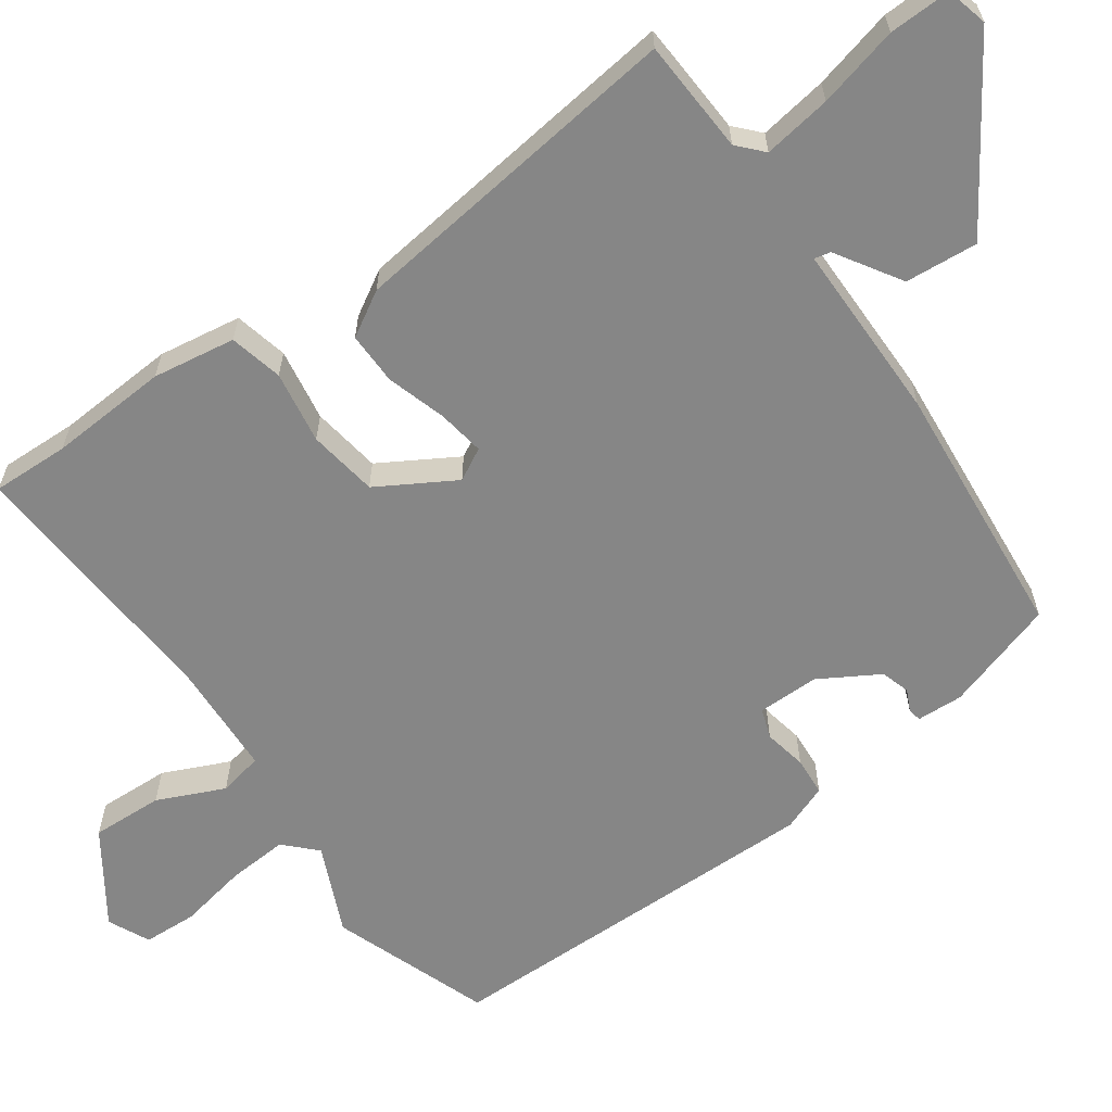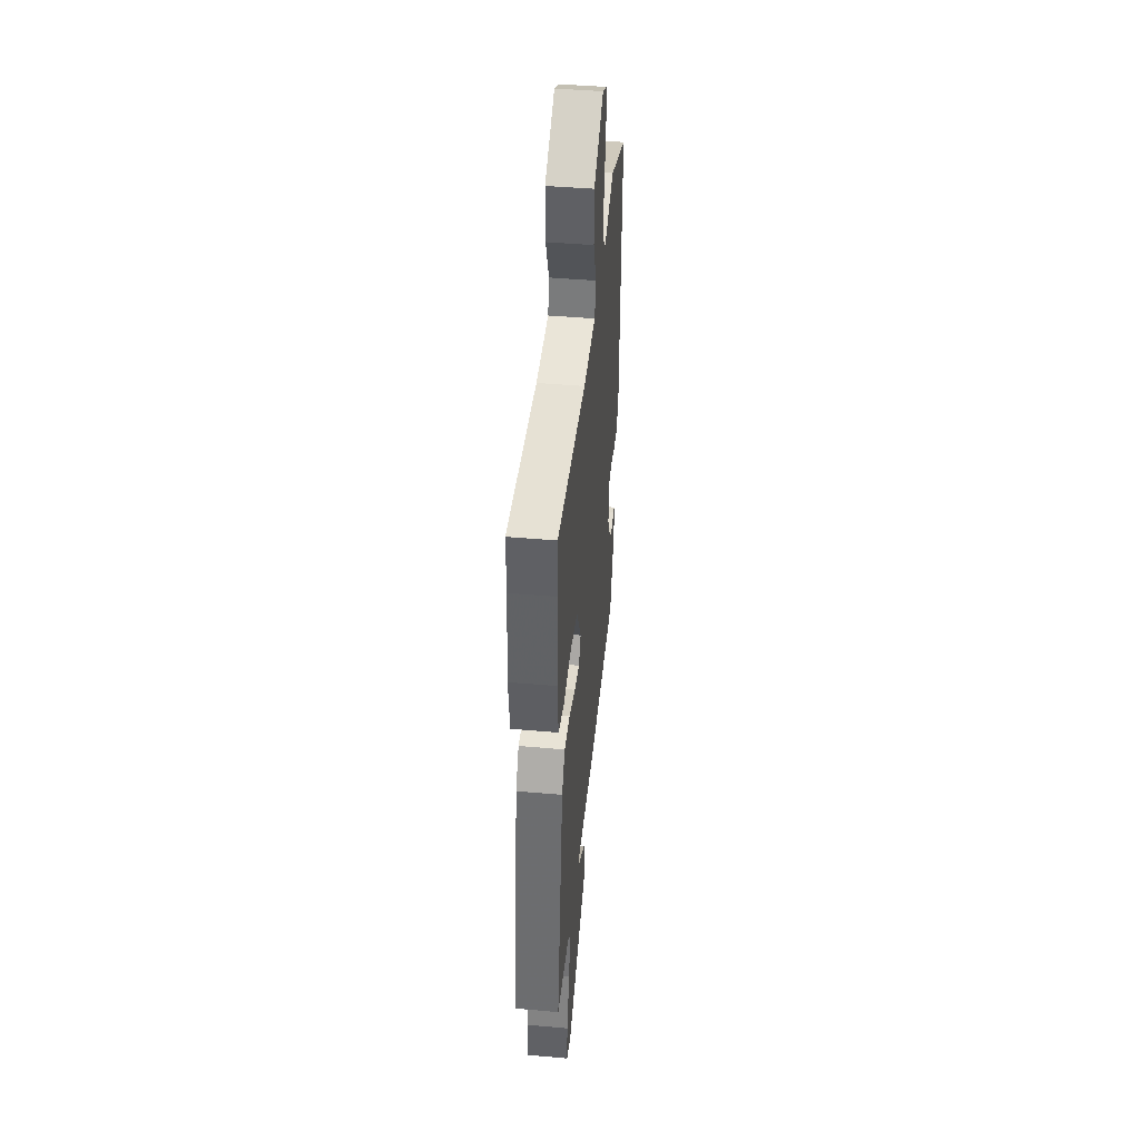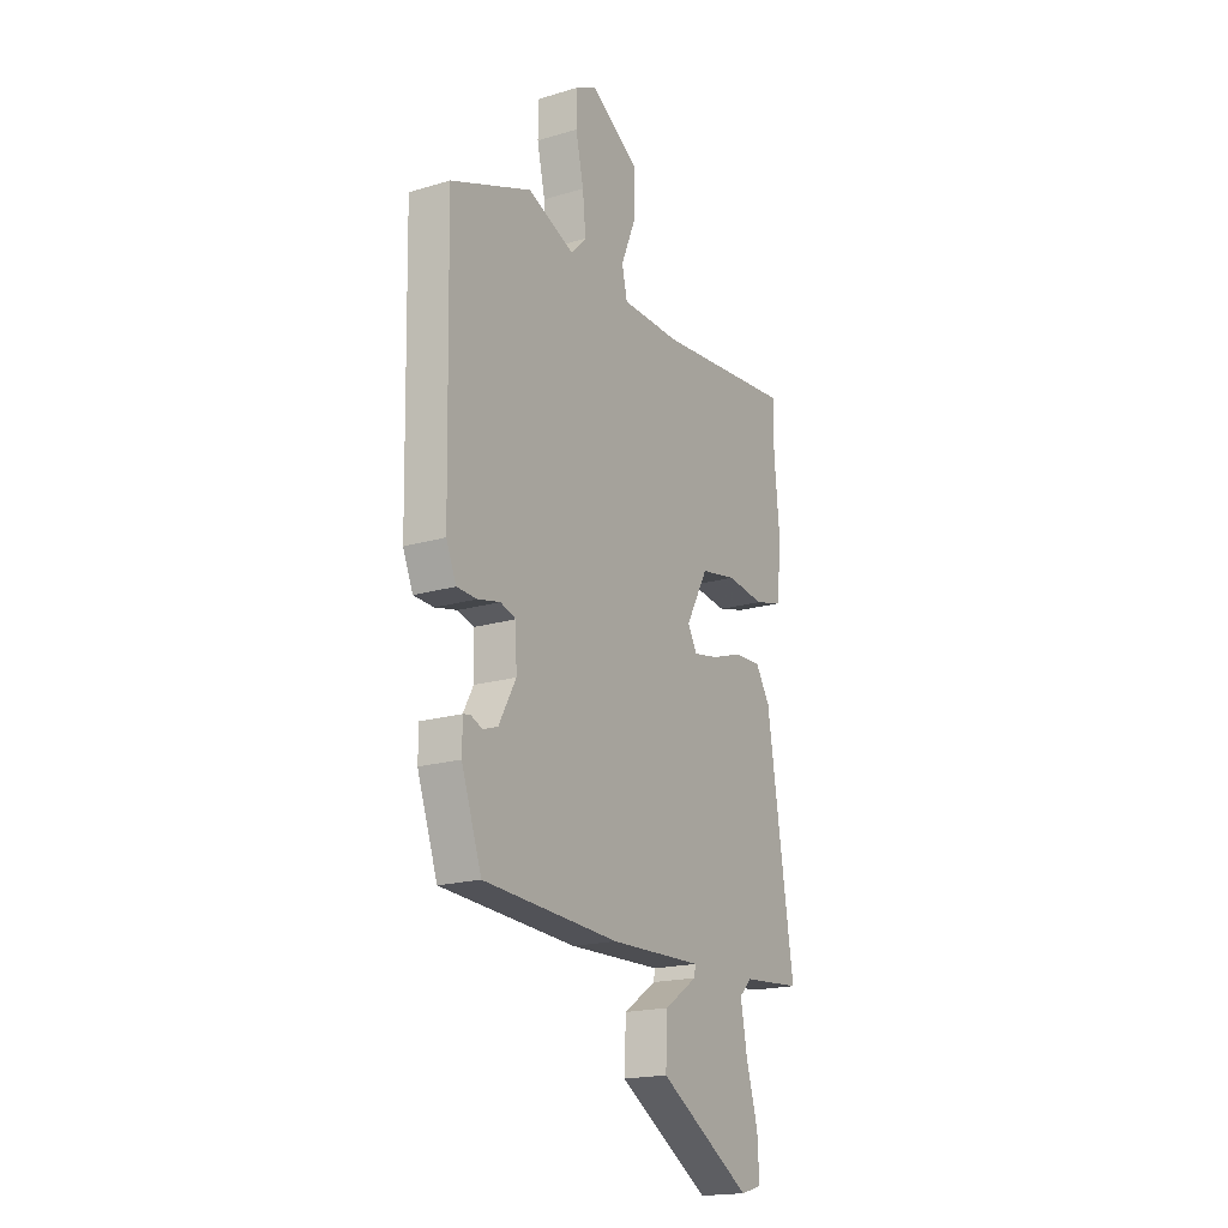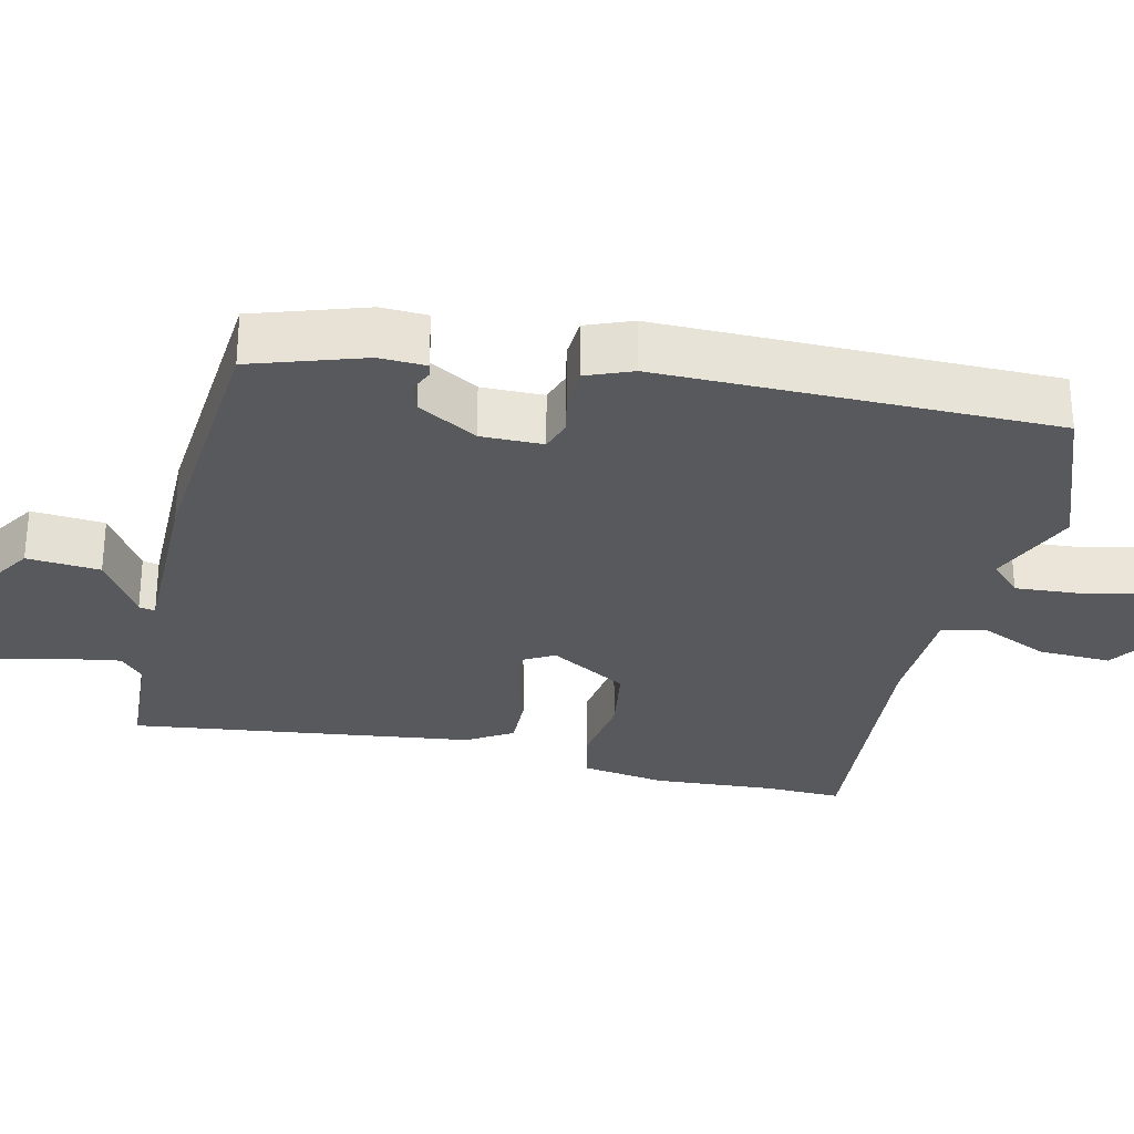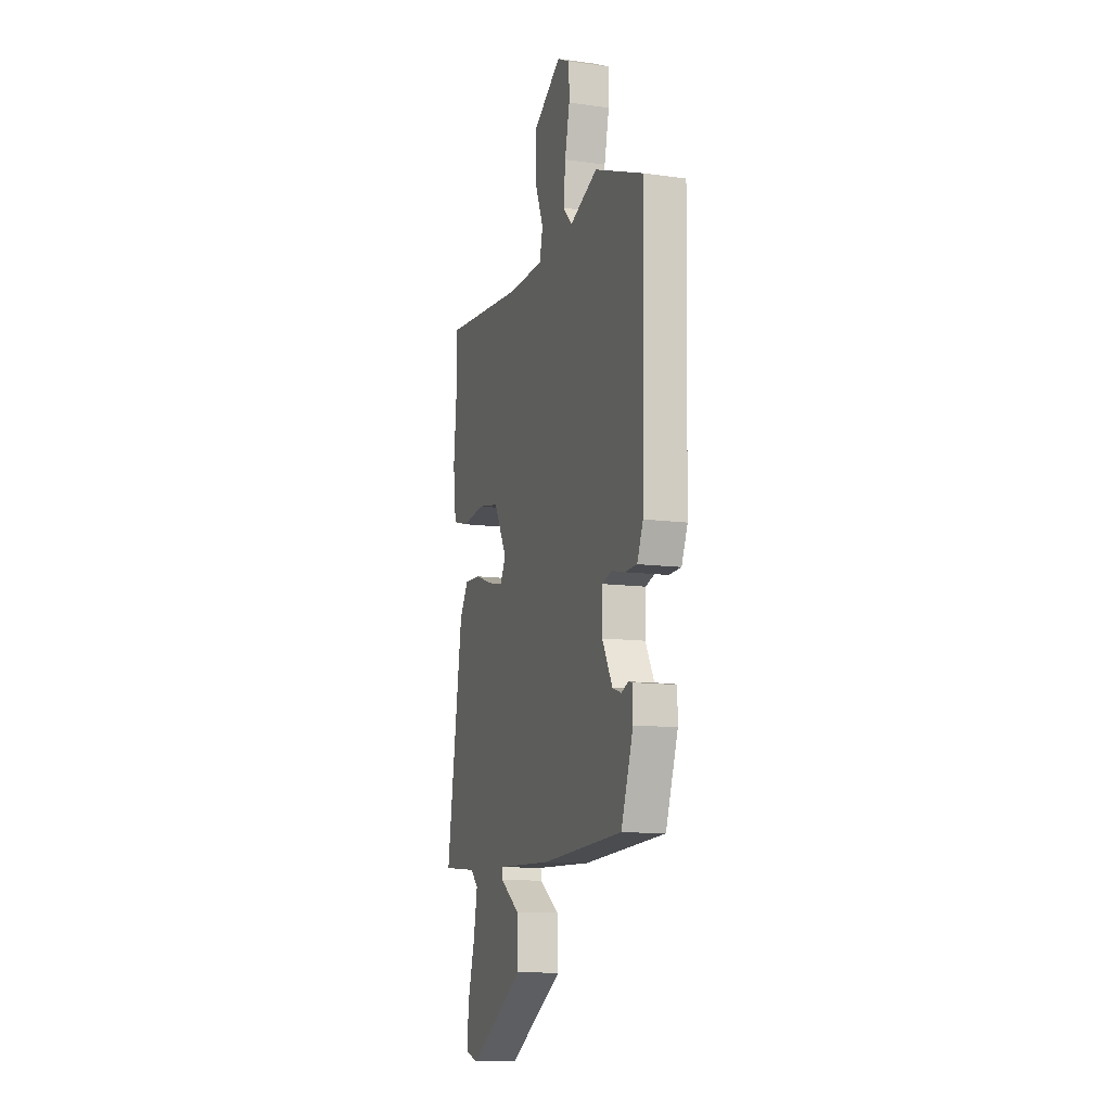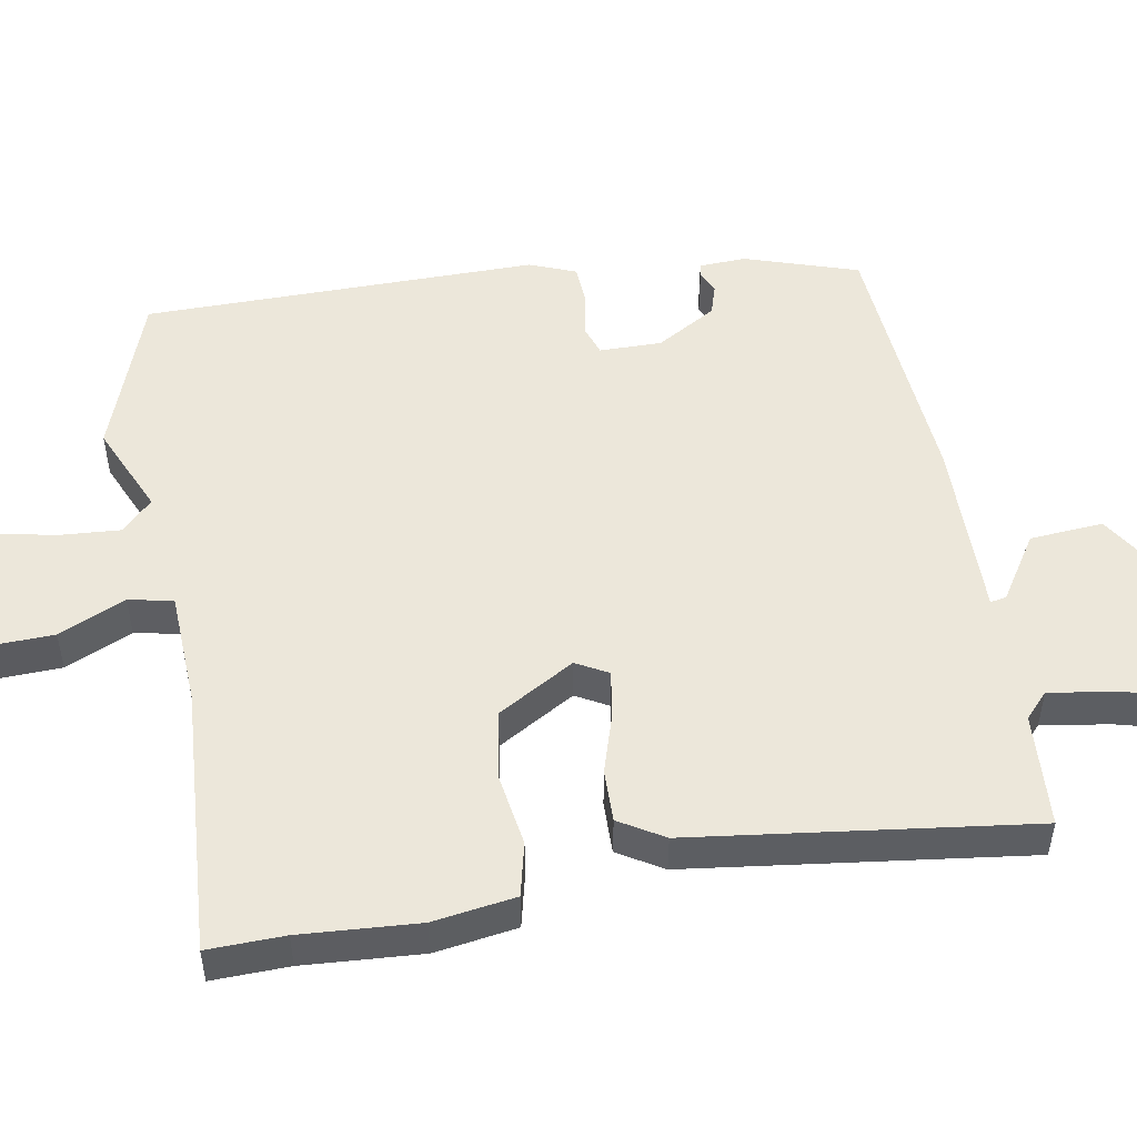
<metadata>
{"format":"obj","ext":"obj","renderer":"f3d","projection":"perspective","resolution":1024,"background":"white","views":[{"elev":-62.1,"azim":123.6,"up":"+Y"},{"elev":44.1,"azim":95.9,"up":"+Z"},{"elev":-18.6,"azim":-60.2,"up":"+Z"},{"elev":-30.0,"azim":-104.4,"up":"+Y"},{"elev":-11.5,"azim":-108.3,"up":"+Z"},{"elev":51.7,"azim":78.6,"up":"+Y"}]}
</metadata>
<code>
v -0.522 0.07 0.491
v -0.309 0.07 0.575
v -0.187 0.07 0.525
v -0.147 0.07 0.567
v -0.155 0.07 0.649
v -0.176 0.07 0.742
v -0.175 0.07 0.816
v -0.119 0.07 0.844
v 0.007 0.07 0.764
v 0.006 0.07 0.666
v -0.032 0.07 0.574
v -0.018 0.07 0.514
v 0.137 0.07 0.511
v 0.5 0.07 0.545
v 0.5 0.07 0.44
v 0.515 0.07 0.279
v 0.501 0.07 0.166
v 0.429 0.07 0.147
v 0.33 0.07 0.16
v 0.236 0.07 0.143
v 0.178 0.07 0.037
v 0.203 0.07 -0.006
v 0.267 0.07 0.006
v 0.347 0.07 0.033
v 0.418 0.07 0.036
v 0.456 0.07 -0.024
v 0.527 0.07 -0.483
v 0.372 0.07 -0.496
v 0.339 0.07 -0.528
v 0.356 0.07 -0.62
v 0.387 0.07 -0.729
v 0.392 0.07 -0.813
v 0.336 0.07 -0.829
v 0.094 0.07 -0.681
v 0.099 0.07 -0.582
v 0.185 0.07 -0.524
v 0.189 0.07 -0.502
v -0.054 0.07 -0.509
v -0.41 0.07 -0.488
v -0.463 0.07 -0.337
v -0.462 0.07 -0.274
v -0.444 0.07 -0.27
v -0.414 0.07 -0.283
v -0.375 0.07 -0.27
v -0.33 0.07 -0.188
v -0.333 0.07 -0.104
v -0.374 0.07 -0.091
v -0.432 0.07 -0.104
v -0.485 0.07 -0.102
v -0.511 0.07 -0.04
v -0.522 0 0.491
v -0.309 0 0.575
v -0.187 0 0.525
v -0.147 0 0.567
v -0.155 0 0.649
v -0.176 0 0.742
v -0.175 0 0.816
v -0.119 0 0.844
v 0.007 0 0.764
v 0.006 0 0.666
v -0.032 0 0.574
v -0.018 0 0.514
v 0.137 0 0.511
v 0.5 0 0.545
v 0.5 0 0.44
v 0.515 0 0.279
v 0.501 0 0.166
v 0.429 0 0.147
v 0.33 0 0.16
v 0.236 0 0.143
v 0.178 0 0.037
v 0.203 0 -0.006
v 0.267 0 0.006
v 0.347 0 0.033
v 0.418 0 0.036
v 0.456 0 -0.024
v 0.527 0 -0.483
v 0.372 0 -0.496
v 0.339 0 -0.528
v 0.356 0 -0.62
v 0.387 0 -0.729
v 0.392 0 -0.813
v 0.336 0 -0.829
v 0.094 0 -0.681
v 0.099 0 -0.582
v 0.185 0 -0.524
v 0.189 0 -0.502
v -0.054 0 -0.509
v -0.41 0 -0.488
v -0.463 0 -0.337
v -0.462 0 -0.274
v -0.444 0 -0.27
v -0.414 0 -0.283
v -0.375 0 -0.27
v -0.33 0 -0.188
v -0.333 0 -0.104
v -0.374 0 -0.091
v -0.432 0 -0.104
v -0.485 0 -0.102
v -0.511 0 -0.04
f 47 48 49 50
f 46 47 50 1
f 40 41 42 43
f 40 43 44
f 37 38 39 40
f 37 40 44
f 33 34 35 36
f 33 36 37
f 30 31 32 33
f 29 30 33 37
f 28 29 37 44
f 23 24 25 26
f 22 23 26 27
f 16 17 18 19
f 15 16 19 20
f 13 14 15 20
f 12 13 20 21
f 8 9 10 11
f 8 11 12
f 5 6 7 8
f 4 5 8 12
f 3 4 12 21
f 46 1 2 3
f 45 46 3 21
f 44 45 21 22
f 22 27 28 44
f 100 99 98 97
f 51 100 97 96
f 93 92 91 90
f 94 93 90
f 90 89 88 87
f 94 90 87
f 86 85 84 83
f 87 86 83
f 83 82 81 80
f 87 83 80 79
f 94 87 79 78
f 76 75 74 73
f 77 76 73 72
f 69 68 67 66
f 70 69 66 65
f 70 65 64 63
f 71 70 63 62
f 61 60 59 58
f 62 61 58
f 58 57 56 55
f 62 58 55 54
f 71 62 54 53
f 53 52 51 96
f 71 53 96 95
f 72 71 95 94
f 94 78 77 72
f 1 51 52 2
f 2 52 53 3
f 3 53 54 4
f 4 54 55 5
f 5 55 56 6
f 6 56 57 7
f 7 57 58 8
f 8 58 59 9
f 9 59 60 10
f 10 60 61 11
f 11 61 62 12
f 12 62 63 13
f 13 63 64 14
f 14 64 65 15
f 15 65 66 16
f 16 66 67 17
f 17 67 68 18
f 18 68 69 19
f 19 69 70 20
f 20 70 71 21
f 21 71 72 22
f 22 72 73 23
f 23 73 74 24
f 24 74 75 25
f 25 75 76 26
f 26 76 77 27
f 27 77 78 28
f 28 78 79 29
f 29 79 80 30
f 30 80 81 31
f 31 81 82 32
f 32 82 83 33
f 33 83 84 34
f 34 84 85 35
f 35 85 86 36
f 36 86 87 37
f 37 87 88 38
f 38 88 89 39
f 39 89 90 40
f 40 90 91 41
f 41 91 92 42
f 42 92 93 43
f 43 93 94 44
f 44 94 95 45
f 45 95 96 46
f 46 96 97 47
f 47 97 98 48
f 48 98 99 49
f 49 99 100 50
f 50 100 51 1

</code>
